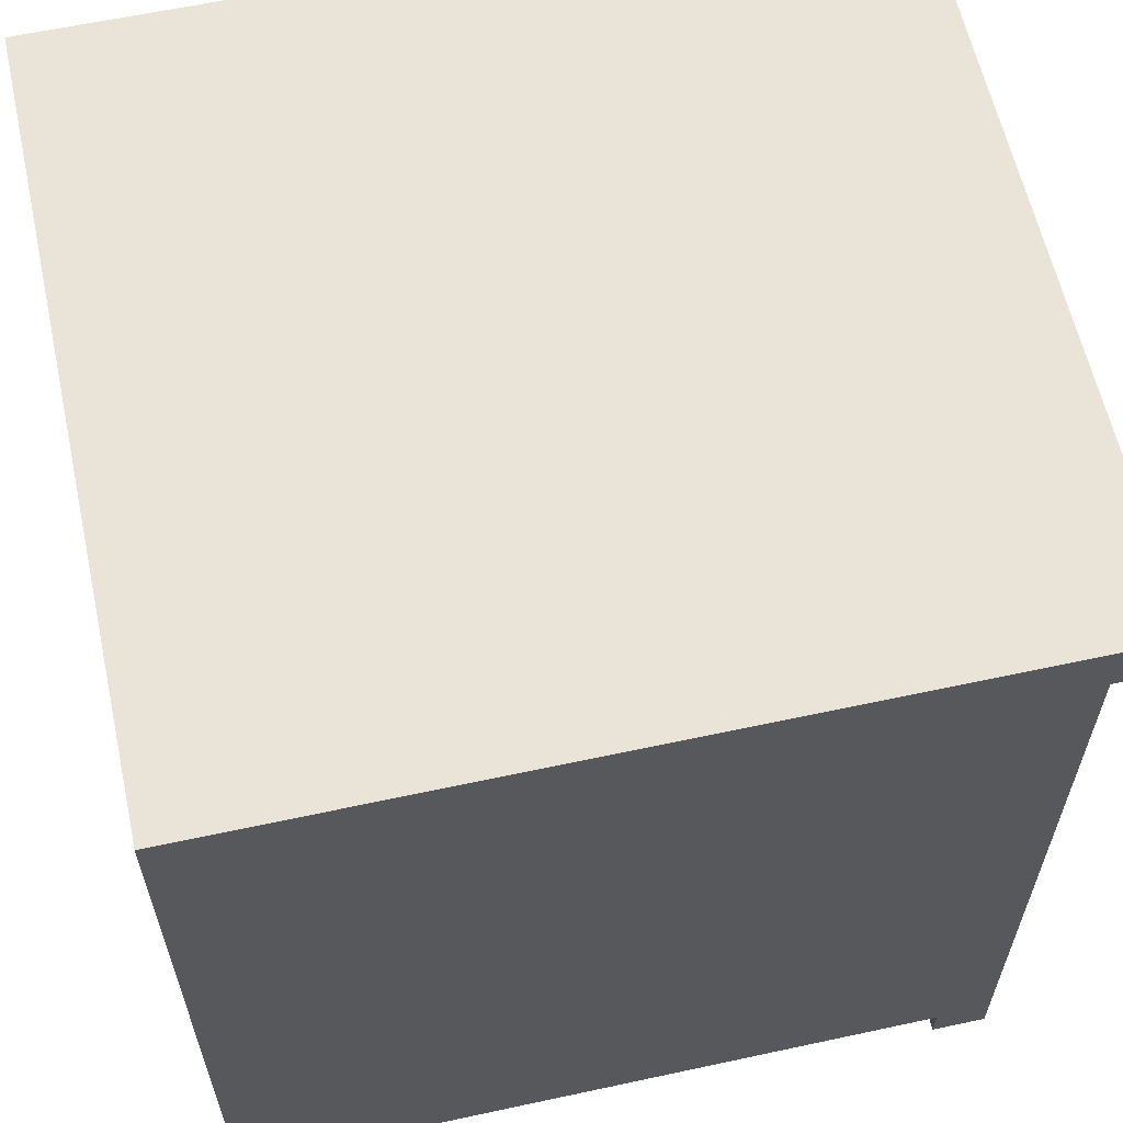
<metadata>
{"format":"obj","ext":"obj","renderer":"f3d","projection":"perspective","resolution":1024,"background":"white","views":[{"elev":61.1,"azim":77.6,"up":"+Z"}]}
</metadata>
<code>
o kitchenStove
v 0 0.45 0.45
v 0 0.45 0.42
v -0.43 0.45 0.42
v -0.43 0.45 0.45
v -0.43 0.39 0.45
v 0 0.39 0.45
v 0 0.42 0.42
v 0 0.39 0.02
v 0 0.39 0
v 0 0.42 0
v -0.43 0.42 0
v -0.43 0.39 0
v -0.43 0.39 0.02
v -0.43 0.42 0.42
v -0.03023 0.42 0.05
v -0.3998 0.42 0.05
v -0.3998 0.42 0.4079
v -0.03023 0.42 0.4079
v 0 -0 0.04
v 0 -0 0.45
v -0.43 -0 0.45
v -0.43 -0 0.04
v 0 0.05824 0.02
v 0 0.05824 0.04
v -0.43 0.05824 0.04
v -0.43 0.05824 0.02
v -0.4032 0.3632 0.02
v -0.02684 0.3632 0.02
v -0.02684 0.08509 0.4
v -0.4032 0.08509 0.4
v -0.02684 0.3632 0.4
v -0.4032 0.3632 0.4
v -0.3695 0.2041 0.4
v -0.4032 0.2241 0.4
v -0.3695 0.2241 0.4
v -0.06051 0.2041 0.4
v -0.02684 0.2241 0.4
v -0.06051 0.2241 0.4
v -0.2665 0.435 0.3206
v -0.2538 0.435 0.3206
v -0.2758 0.435 0.2825
v -0.2821 0.435 0.2935
v -0.3198 0.435 0.2825
v -0.3134 0.435 0.2935
v -0.3291 0.435 0.3206
v -0.3418 0.435 0.3206
v -0.2758 0.435 0.3587
v -0.2821 0.435 0.3477
v -0.3198 0.435 0.3587
v -0.3134 0.435 0.3477
v -0.2538 0.43 0.3206
v -0.2758 0.43 0.3587
v -0.2648 0.43 0.1868
v -0.2648 0.435 0.1868
v -0.2813 0.435 0.2153
v -0.2813 0.43 0.2153
v -0.1476 0.435 0.09528
v -0.1421 0.435 0.08575
v -0.1476 0.435 0.07622
v -0.1586 0.435 0.09528
v -0.1586 0.435 0.07622
v -0.1641 0.435 0.08575
v -0.3198 0.43 0.3587
v -0.08987 0.435 0.09528
v -0.09538 0.435 0.08575
v -0.09813 0.425 0.08575
v -0.09125 0.425 0.09766
v -0.0775 0.425 0.09766
v -0.07888 0.435 0.09528
v -0.3418 0.43 0.3206
v -0.07337 0.435 0.08575
v -0.07888 0.435 0.07622
v -0.08987 0.435 0.07622
v -0.2103 0.43 0.09385
v -0.2056 0.43 0.08575
v -0.2103 0.43 0.07765
v -0.2197 0.43 0.09385
v -0.2197 0.43 0.07765
v -0.2243 0.43 0.08575
v -0.16 0.425 0.07384
v -0.1669 0.425 0.08575
v -0.3198 0.43 0.2825
v -0.2714 0.435 0.09528
v -0.2659 0.435 0.08575
v -0.2714 0.435 0.07622
v -0.2824 0.435 0.09528
v -0.2824 0.435 0.07622
v -0.2879 0.435 0.08575
v -0.3401 0.435 0.09528
v -0.3346 0.435 0.08575
v -0.3401 0.435 0.07622
v -0.3511 0.435 0.09528
v -0.3511 0.435 0.07622
v -0.3566 0.435 0.08575
v -0.07062 0.425 0.08575
v -0.2631 0.425 0.08575
v -0.27 0.425 0.09766
v -0.09125 0.425 0.07384
v -0.3525 0.425 0.09766
v -0.3387 0.425 0.09766
v -0.0775 0.425 0.07384
v -0.1394 0.425 0.08575
v -0.1462 0.425 0.07384
v -0.3033 0.435 0.2757
v -0.2923 0.435 0.2757
v -0.2923 0.44 0.2757
v -0.3033 0.44 0.2757
v -0.226 0.425 0.08575
v -0.2205 0.425 0.09528
v -0.2923 0.435 0.2235
v -0.3033 0.435 0.2235
v -0.3033 0.44 0.2235
v -0.2923 0.44 0.2235
v -0.2923 0.435 0.3656
v -0.3033 0.435 0.3656
v -0.3033 0.44 0.3656
v -0.2923 0.44 0.3656
v -0.2758 0.43 0.2825
v -0.16 0.425 0.09766
v -0.2233 0.435 0.3151
v -0.2233 0.435 0.3261
v -0.2507 0.435 0.3261
v -0.2507 0.435 0.3151
v -0.1462 0.425 0.09766
v -0.05773 0.435 0.3152
v -0.05773 0.435 0.3261
v -0.08523 0.435 0.3261
v -0.08523 0.435 0.3152
v -0.1267 0.435 0.3656
v -0.1267 0.44 0.3656
v -0.1267 0.44 0.3793
v -0.1267 0.435 0.3793
v -0.1542 0.435 0.2825
v -0.1542 0.43 0.2825
v -0.1762 0.43 0.3206
v -0.1762 0.435 0.3206
v -0.08824 0.43 0.3206
v -0.08824 0.435 0.3206
v -0.1102 0.435 0.3587
v -0.1102 0.43 0.3587
v -0.2617 0.44 0.1813
v -0.2617 0.435 0.1813
v -0.2617 0.435 0.1923
v -0.2617 0.44 0.1923
v -0.1792 0.435 0.3151
v -0.1792 0.435 0.3261
v -0.2067 0.435 0.3261
v -0.2067 0.435 0.3151
v -0.1542 0.43 0.3587
v -0.1542 0.435 0.3587
v -0.3525 0.425 0.07384
v -0.3594 0.425 0.08575
v -0.2838 0.425 0.09766
v -0.204 0.425 0.08575
v -0.2095 0.425 0.07622
v -0.3387 0.425 0.07384
v -0.2775 0.435 0.1868
v -0.2813 0.435 0.1582
v -0.2876 0.435 0.1692
v -0.3143 0.435 0.1582
v -0.3079 0.435 0.1692
v -0.3181 0.435 0.1868
v -0.3308 0.435 0.1868
v -0.2876 0.435 0.2043
v -0.3143 0.435 0.2153
v -0.3079 0.435 0.2043
v -0.2813 0.43 0.1582
v -0.3143 0.43 0.1582
v -0.3308 0.43 0.1868
v -0.2095 0.425 0.09528
v -0.27 0.425 0.07384
v -0.1652 0.435 0.1868
v -0.1652 0.43 0.1868
v -0.1487 0.43 0.2153
v -0.1487 0.435 0.2153
v -0.3143 0.43 0.2153
v -0.09924 0.43 0.1868
v -0.09924 0.435 0.1868
v -0.1157 0.435 0.2153
v -0.1157 0.43 0.2153
v -0.2838 0.425 0.07384
v -0.3319 0.425 0.08575
v -0.2205 0.425 0.07622
v -0.1157 0.43 0.1582
v -0.1157 0.435 0.1582
v -0.1683 0.435 0.1813
v -0.1683 0.44 0.1813
v -0.1683 0.44 0.1923
v -0.1683 0.435 0.1923
v -0.09623 0.44 0.1813
v -0.09623 0.435 0.1813
v -0.09623 0.435 0.1923
v -0.09623 0.44 0.1923
v -0.05773 0.44 0.1923
v -0.05773 0.44 0.1281
v -0.05773 0.44 0.1813
v -0.05773 0.44 0.262
v -0.05773 0.44 0.2455
v -0.1267 0.44 0.262
v -0.1267 0.44 0.2455
v -0.1267 0.44 0.2757
v -0.1377 0.44 0.2757
v -0.1377 0.44 0.2235
v -0.1267 0.44 0.2235
v -0.1377 0.44 0.262
v -0.1377 0.44 0.2455
v -0.2067 0.44 0.262
v -0.2067 0.44 0.2455
v -0.2067 0.44 0.3151
v -0.2233 0.44 0.1281
v -0.2067 0.44 0.1923
v -0.2067 0.44 0.1813
v -0.2067 0.44 0.1281
v -0.3833 0.44 0.1171
v -0.1377 0.44 0.1281
v -0.1267 0.44 0.1281
v -0.04673 0.44 0.1171
v -0.1377 0.44 0.1501
v -0.1267 0.44 0.1501
v -0.2923 0.44 0.1281
v -0.3033 0.44 0.1281
v -0.3033 0.44 0.1501
v -0.2923 0.44 0.1501
v -0.3723 0.44 0.1281
v -0.3723 0.44 0.1813
v -0.3723 0.44 0.1923
v -0.3723 0.44 0.2455
v -0.3723 0.44 0.3151
v -0.3833 0.44 0.3903
v -0.05773 0.44 0.3793
v -0.04673 0.44 0.3903
v -0.1377 0.44 0.3793
v -0.1377 0.44 0.3656
v -0.2067 0.44 0.3793
v -0.2233 0.44 0.3793
v -0.2067 0.44 0.3261
v -0.1792 0.44 0.3151
v -0.1792 0.44 0.3261
v -0.2233 0.44 0.3261
v -0.2233 0.44 0.262
v -0.2233 0.44 0.3151
v -0.2507 0.44 0.3261
v -0.2507 0.44 0.3151
v -0.2233 0.44 0.1813
v -0.2233 0.44 0.1923
v -0.2233 0.44 0.2455
v -0.2923 0.44 0.262
v -0.2923 0.44 0.2455
v -0.3033 0.44 0.262
v -0.3033 0.44 0.2455
v -0.3723 0.44 0.262
v -0.3448 0.44 0.3151
v -0.3723 0.44 0.3261
v -0.3448 0.44 0.3261
v -0.3723 0.44 0.3793
v -0.3033 0.44 0.3793
v -0.2923 0.44 0.3793
v -0.05773 0.44 0.3261
v -0.05773 0.44 0.3152
v -0.08523 0.44 0.3261
v -0.08523 0.44 0.3152
v -0.3338 0.44 0.1923
v -0.3338 0.44 0.1813
v -0.1102 0.43 0.2825
v -0.1102 0.435 0.2825
v -0.2906 0.425 0.08575
v -0.1487 0.435 0.1582
v -0.1487 0.43 0.1582
v -0.1119 0.435 0.1868
v -0.1221 0.435 0.1692
v -0.1424 0.435 0.1692
v -0.1525 0.435 0.1868
v -0.1221 0.435 0.2043
v -0.1424 0.435 0.2043
v -0.3338 0.435 0.1813
v -0.3723 0.435 0.1813
v -0.3723 0.435 0.3261
v -0.3723 0.43 0.3793
v -0.3723 0.435 0.3151
v -0.3723 0.43 0.262
v -0.2923 0.435 0.3793
v -0.3033 0.435 0.3793
v -0.2923 0.435 0.262
v -0.2233 0.43 0.262
v -0.3033 0.435 0.262
v -0.1377 0.435 0.2455
v -0.05773 0.43 0.2455
v -0.2067 0.43 0.2455
v -0.1267 0.435 0.2455
v -0.2923 0.435 0.1281
v -0.2923 0.435 0.1501
v -0.3033 0.435 0.1501
v -0.3033 0.435 0.1281
v -0.3338 0.435 0.1923
v -0.3723 0.435 0.1923
v -0.3723 0.43 0.1281
v -0.2233 0.43 0.1281
v -0.3033 0.435 0.2455
v -0.1267 0.435 0.1281
v -0.1267 0.435 0.1501
v -0.1267 0.435 0.262
v -0.2067 0.43 0.262
v -0.05773 0.43 0.262
v -0.1377 0.435 0.262
v -0.1377 0.435 0.3656
v -0.1377 0.435 0.3793
v -0.05773 0.43 0.3793
v -0.2067 0.43 0.3793
v -0.3723 0.43 0.2455
v -0.2067 0.435 0.1813
v -0.2923 0.435 0.2455
v -0.2233 0.435 0.1813
v -0.2233 0.435 0.1923
v -0.1166 0.435 0.2935
v -0.1479 0.435 0.2935
v -0.1479 0.44 0.2935
v -0.1166 0.44 0.2935
v -0.1377 0.435 0.2235
v -0.1267 0.435 0.2235
v -0.3448 0.435 0.3151
v -0.1377 0.435 0.1501
v -0.1377 0.435 0.2757
v -0.1267 0.435 0.2757
v -0.2233 0.43 0.3793
v -0.2067 0.435 0.1923
v -0.3448 0.435 0.3261
v -0.1377 0.435 0.1281
v -0.2233 0.43 0.2455
v -0.1009 0.435 0.3206
v -0.1635 0.435 0.3206
v -0.1166 0.435 0.3477
v -0.1479 0.435 0.3477
v -0.05773 0.435 0.1813
v -0.05773 0.43 0.1281
v -0.05773 0.435 0.1923
v -0.2067 0.43 0.1281
v -0.2665 0.44 0.3206
v -0.2821 0.44 0.3477
v -0.1221 0.44 0.2043
v -0.1424 0.44 0.2043
v -0.3888 0.425 0.3958
v -0.04123 0.425 0.3958
v -0.2821 0.44 0.2935
v -0.3134 0.44 0.3477
v -0.3134 0.44 0.2935
v -0.3291 0.44 0.3206
v -0.04123 0.425 0.1116
v -0.3888 0.425 0.1116
v -0.1424 0.44 0.1692
v -0.1221 0.44 0.1692
v -0.2876 0.44 0.2043
v -0.3079 0.44 0.2043
v -0.3181 0.44 0.1868
v -0.1166 0.44 0.3477
v -0.1009 0.44 0.3206
v -0.1479 0.44 0.3477
v -0.1635 0.44 0.3206
v -0.1119 0.44 0.1868
v -0.1525 0.44 0.1868
v -0.3079 0.44 0.1692
v -0.2876 0.44 0.1692
v -0.2775 0.44 0.1868
v -0.3695 0.2241 0.06
v -0.4032 0.2241 0.06
v -0.3541 0.2395 0.4
v -0.4032 0.2395 0.4
v -0.07593 0.2395 0.4
v -0.02684 0.2395 0.4
v -0.07593 0.2195 0.4
v -0.3541 0.2195 0.4
v -0.3541 0.2395 0.06
v -0.4032 0.2395 0.06
v -0.3541 0.2195 0.06
v -0.07593 0.2195 0.06
v -0.07593 0.2395 0.06
v -0.02684 0.2395 0.06
v -0.02684 0.2241 0.06
v -0.06051 0.2241 0.06
v -0.06051 0.2041 0.06
v -0.3695 0.2041 0.06
v -0.3888 0.425 0.061
v -0.04123 0.425 0.061
v -0.06781 0.2885 0.02
v -0.06781 0.2885 0.04
v -0.3578 0.2885 0.04
v -0.3578 0.2885 0.02
v -0.06781 0.1274 0.04
v -0.06781 0.1274 0.02
v -0.3578 0.1274 0.02
v -0.3578 0.1274 0.04
v -0.06781 0.3132 0
v -0.3578 0.3132 0
v -0.3578 0.3232 0
v -0.06781 0.3232 0
v -0.06781 0.3332 0.02
v -0.06781 0.3332 0.01
v -0.3578 0.3332 0.01
v -0.3578 0.3332 0.02
v -0.4032 0.08509 0.04
v -0.02684 0.08509 0.04
v -0.02684 0.3632 0.04
v -0.4032 0.3632 0.04
v -0.02684 0.08509 0.02
v -0.4032 0.08509 0.02
v -0.3578 0.3132 0.02
v -0.06781 0.3132 0.02
f 1 2 3
f 3 4 1
f 5 6 1
f 1 4 5
f 7 2 1
f 7 1 6
f 7 6 8
f 7 8 9
f 9 10 7
f 11 12 13
f 13 14 11
f 13 5 14
f 5 3 14
f 5 4 3
f 7 14 3
f 3 2 7
f 15 7 10
f 10 11 15
f 11 16 15
f 11 17 16
f 7 15 18
f 18 14 7
f 18 17 14
f 17 11 14
f 9 12 11
f 11 10 9
f 9 8 13
f 13 12 9
f 383 385 384
f 385 383 386
f 387 389 388
f 389 387 390
f 389 385 386
f 385 389 390
f 383 387 388
f 387 383 384
f 391 393 392
f 393 391 394
f 395 397 396
f 397 395 398
f 387 399 400
f 400 401 387
f 401 384 387
f 401 385 384
f 399 387 390
f 390 402 399
f 390 385 402
f 385 401 402
f 403 400 399
f 399 404 403
f 389 404 403
f 404 389 27
f 27 389 386
f 27 386 405
f 405 386 383
f 27 405 398
f 27 398 395
f 403 388 389
f 388 403 28
f 388 28 383
f 395 28 27
f 383 28 406
f 383 406 405
f 406 28 395
f 391 405 406
f 405 391 392
f 401 28 27
f 27 402 401
f 403 28 401
f 401 400 403
f 393 405 392
f 405 393 397
f 405 397 398
f 391 396 394
f 396 391 406
f 396 406 395
f 394 397 393
f 397 394 396
f 27 404 399
f 399 402 27
f 19 20 21
f 21 22 19
f 23 24 25
f 25 26 23
f 19 22 25
f 25 24 19
f 25 22 21
f 25 21 5
f 25 5 13
f 13 26 25
f 23 8 6
f 6 24 23
f 6 19 24
f 6 20 19
f 6 8 13
f 13 5 6
f 21 20 6
f 6 5 21
f 404 23 26
f 26 13 404
f 13 27 404
f 13 28 27
f 23 404 403
f 403 8 23
f 403 28 8
f 28 13 8
f 29 404 403
f 404 29 30
f 28 32 31
f 32 28 27
f 33 30 29
f 30 33 34
f 34 33 35
f 29 36 33
f 36 29 37
f 36 37 38
f 39 40 41
f 41 42 39
f 41 43 42
f 43 44 42
f 43 45 44
f 43 46 45
f 47 40 39
f 39 48 47
f 48 49 47
f 45 46 49
f 48 50 49
f 50 45 49
f 51 40 47
f 47 52 51
f 53 54 55
f 55 56 53
f 57 58 59
f 59 60 57
f 59 61 60
f 61 62 60
f 63 52 47
f 47 49 63
f 64 65 66
f 66 67 64
f 67 68 69
f 69 64 67
f 46 70 63
f 63 49 46
f 69 71 72
f 72 64 69
f 72 73 64
f 73 65 64
f 74 75 76
f 76 77 74
f 76 78 77
f 78 79 77
f 61 80 81
f 81 62 61
f 43 82 70
f 70 46 43
f 83 84 85
f 85 86 83
f 85 87 86
f 87 88 86
f 89 90 91
f 91 92 89
f 91 93 92
f 93 94 92
f 68 95 71
f 71 69 68
f 96 84 83
f 83 97 96
f 73 98 66
f 66 65 73
f 99 100 89
f 89 92 99
f 95 101 72
f 72 71 95
f 102 103 59
f 59 58 102
f 104 105 106
f 106 107 104
f 79 108 109
f 109 77 79
f 110 111 112
f 112 113 110
f 114 115 116
f 116 117 114
f 118 41 40
f 40 51 118
f 60 62 81
f 81 119 60
f 101 98 73
f 73 72 101
f 120 121 122
f 122 123 120
f 119 124 57
f 57 60 119
f 125 126 127
f 127 128 125
f 118 82 43
f 43 41 118
f 129 130 131
f 131 132 129
f 133 134 135
f 135 136 133
f 137 138 139
f 139 140 137
f 141 142 143
f 143 144 141
f 145 146 147
f 147 148 145
f 136 135 149
f 149 150 136
f 93 151 152
f 152 94 93
f 149 140 139
f 139 150 149
f 153 97 83
f 83 86 153
f 154 155 76
f 76 75 154
f 156 151 93
f 93 91 156
f 157 54 158
f 158 159 157
f 158 160 159
f 160 161 159
f 160 162 161
f 160 163 162
f 55 54 157
f 157 164 55
f 164 165 55
f 162 163 165
f 164 166 165
f 166 162 165
f 167 158 54
f 54 53 167
f 160 168 169
f 169 163 160
f 170 154 75
f 75 74 170
f 96 171 85
f 85 84 96
f 172 173 174
f 174 175 172
f 176 56 55
f 55 165 176
f 177 178 179
f 179 180 177
f 171 181 87
f 87 85 171
f 103 80 61
f 61 59 103
f 92 94 152
f 152 99 92
f 182 156 91
f 91 90 182
f 182 90 89
f 89 100 182
f 78 183 108
f 108 79 78
f 184 185 178
f 178 177 184
f 163 169 176
f 176 165 163
f 186 187 188
f 188 189 186
f 190 191 192
f 192 193 190
f 194 195 196
f 196 193 194
f 196 190 193
f 197 195 194
f 197 194 198
f 198 199 197
f 198 200 199
f 200 201 199
f 200 202 201
f 203 202 200
f 200 204 203
f 203 205 202
f 203 206 205
f 206 207 205
f 206 208 207
f 208 209 207
f 210 209 208
f 210 208 211
f 210 211 212
f 212 211 188
f 188 187 212
f 210 212 213
f 214 210 213
f 214 213 215
f 214 215 216
f 214 216 195
f 217 214 195
f 195 197 217
f 215 218 216
f 219 216 218
f 214 220 210
f 214 221 220
f 221 222 220
f 223 220 222
f 214 224 221
f 214 225 224
f 214 226 225
f 214 227 226
f 214 228 227
f 214 229 228
f 217 197 230
f 230 229 231
f 231 217 230
f 230 131 229
f 131 232 229
f 131 130 232
f 232 130 233
f 232 234 229
f 234 235 229
f 234 209 235
f 209 234 236
f 237 209 236
f 236 238 237
f 209 239 235
f 209 240 239
f 239 240 241
f 241 242 239
f 241 243 242
f 209 210 240
f 210 244 240
f 244 245 240
f 245 244 141
f 141 144 245
f 240 245 246
f 246 247 240
f 246 248 247
f 248 106 247
f 248 107 106
f 248 112 107
f 248 113 112
f 112 249 107
f 249 112 250
f 250 251 249
f 250 227 251
f 227 228 251
f 252 228 253
f 253 254 252
f 228 255 253
f 255 228 229
f 256 255 229
f 257 256 229
f 235 257 229
f 257 117 256
f 256 117 116
f 258 197 259
f 259 260 258
f 259 261 260
f 197 258 230
f 262 263 225
f 225 226 262
f 264 134 133
f 133 265 264
f 87 181 266
f 266 88 87
f 267 268 173
f 173 172 267
f 184 268 267
f 267 185 184
f 88 266 153
f 153 86 88
f 155 183 78
f 78 76 155
f 269 178 185
f 185 270 269
f 185 267 270
f 267 271 270
f 267 272 271
f 267 172 272
f 179 178 269
f 269 273 179
f 273 175 179
f 272 172 175
f 273 274 175
f 274 272 175
f 174 180 179
f 179 175 174
f 102 58 57
f 57 124 102
f 167 168 160
f 160 158 167
f 109 170 74
f 74 77 109
f 275 276 225
f 225 263 275
f 277 253 255
f 277 255 278
f 279 277 278
f 279 278 280
f 228 279 280
f 280 251 228
f 114 281 282
f 282 115 114
f 283 280 284
f 284 240 283
f 240 247 283
f 280 283 285
f 285 251 280
f 285 249 251
f 286 287 288
f 288 208 286
f 208 206 286
f 287 286 289
f 289 198 287
f 289 200 198
f 290 291 292
f 292 293 290
f 276 275 294
f 294 295 276
f 290 296 297
f 297 210 290
f 210 220 290
f 296 290 293
f 293 224 296
f 293 221 224
f 112 111 298
f 298 250 112
f 299 216 219
f 219 300 299
f 221 293 292
f 292 222 221
f 301 302 303
f 303 197 301
f 197 199 301
f 302 301 304
f 304 207 302
f 304 205 207
f 129 305 233
f 233 130 129
f 306 307 308
f 308 234 306
f 234 232 306
f 307 306 132
f 132 230 307
f 132 131 230
f 295 226 227
f 295 227 309
f 276 295 309
f 276 309 296
f 225 276 296
f 296 224 225
f 147 236 234
f 147 234 308
f 148 147 308
f 148 308 302
f 209 148 302
f 302 207 209
f 186 310 212
f 212 187 186
f 111 110 311
f 311 298 111
f 312 313 143
f 143 142 312
f 314 315 316
f 316 317 314
f 318 319 289
f 289 286 318
f 145 237 238
f 238 146 145
f 320 279 228
f 228 252 320
f 127 126 258
f 258 260 127
f 321 300 219
f 219 218 321
f 322 323 201
f 201 202 322
f 282 324 278
f 278 255 282
f 255 256 282
f 324 282 281
f 281 235 324
f 281 257 235
f 264 265 138
f 138 137 264
f 186 189 325
f 325 310 186
f 125 197 303
f 303 307 125
f 307 126 125
f 307 258 126
f 307 230 258
f 197 125 259
f 261 128 127
f 127 260 261
f 243 123 122
f 122 242 243
f 319 318 203
f 203 204 319
f 292 291 223
f 223 222 292
f 275 263 262
f 262 294 275
f 320 326 277
f 277 279 320
f 285 283 311
f 311 298 285
f 283 105 104
f 104 285 283
f 120 240 284
f 284 324 120
f 324 121 120
f 324 239 121
f 324 235 239
f 240 120 241
f 277 326 254
f 254 253 277
f 283 247 106
f 106 105 283
f 299 300 321
f 321 327 299
f 116 115 282
f 282 256 116
f 298 328 309
f 309 227 298
f 227 250 298
f 328 298 311
f 311 246 328
f 311 248 246
f 329 138 265
f 265 314 329
f 265 133 314
f 133 315 314
f 133 330 315
f 133 136 330
f 139 138 329
f 329 331 139
f 331 150 139
f 330 136 150
f 331 332 150
f 332 330 150
f 333 195 334
f 334 287 333
f 287 335 333
f 287 194 335
f 287 198 194
f 195 333 196
f 145 148 209
f 209 237 145
f 290 220 223
f 223 291 290
f 320 252 254
f 254 326 320
f 114 117 257
f 257 281 114
f 215 327 321
f 321 218 215
f 325 310 312
f 312 313 325
f 143 313 245
f 245 144 143
f 333 335 192
f 192 191 333
f 122 121 239
f 239 242 122
f 304 301 289
f 289 286 304
f 295 294 262
f 262 226 295
f 325 211 208
f 325 208 288
f 310 325 288
f 310 288 336
f 212 310 336
f 336 213 212
f 312 210 297
f 297 328 312
f 328 313 312
f 328 245 313
f 328 246 245
f 210 312 244
f 121 147 148
f 148 120 121
f 39 337 338
f 338 48 39
f 312 142 141
f 141 244 312
f 274 273 339
f 339 340 274
f 341 342 231
f 231 229 341
f 42 343 337
f 337 39 42
f 299 336 334
f 334 195 299
f 195 216 299
f 336 299 327
f 327 213 336
f 327 215 213
f 338 337 343
f 343 344 338
f 343 345 344
f 345 346 344
f 347 348 214
f 214 217 347
f 270 271 349
f 349 350 270
f 342 347 217
f 217 231 342
f 166 164 351
f 351 352 166
f 346 45 50
f 50 344 346
f 147 146 238
f 238 236 147
f 325 189 188
f 188 211 325
f 353 162 166
f 166 352 353
f 354 355 317
f 317 316 354
f 316 356 354
f 316 357 356
f 339 358 350
f 350 340 339
f 350 349 340
f 349 359 340
f 314 317 355
f 355 329 314
f 349 271 272
f 272 359 349
f 205 304 322
f 322 202 205
f 214 348 341
f 341 229 214
f 301 199 201
f 201 323 301
f 329 355 354
f 354 331 329
f 357 330 332
f 332 356 357
f 301 323 322
f 322 304 301
f 159 161 360
f 360 361 159
f 316 315 330
f 330 357 316
f 203 318 286
f 286 206 203
f 333 191 190
f 190 196 333
f 269 358 339
f 339 273 269
f 345 44 45
f 45 346 345
f 50 48 338
f 338 344 50
f 157 362 351
f 351 164 157
f 120 123 243
f 243 241 120
f 270 350 358
f 358 269 270
f 125 128 261
f 261 259 125
f 359 272 274
f 274 340 359
f 319 204 200
f 200 289 319
f 159 361 362
f 362 157 159
f 332 331 354
f 354 356 332
f 192 335 194
f 194 193 192
f 110 113 248
f 248 311 110
f 360 161 162
f 162 353 360
f 42 44 345
f 345 343 42
f 351 362 361
f 361 352 351
f 361 360 352
f 360 353 352
f 129 132 306
f 306 305 129
f 249 285 104
f 104 107 249
f 233 305 306
f 306 232 233
f 363 34 35
f 34 363 364
f 365 32 366
f 32 365 367
f 32 367 368
f 32 368 31
f 365 369 367
f 369 365 370
f 365 372 371
f 372 365 366
f 373 365 371
f 365 373 370
f 369 373 374
f 373 369 370
f 375 369 374
f 369 375 367
f 368 375 376
f 375 368 367
f 377 38 37
f 38 377 378
f 379 38 378
f 38 379 36
f 379 33 36
f 33 379 380
f 363 33 380
f 33 363 35
f 363 372 364
f 363 371 372
f 363 373 371
f 380 373 363
f 373 380 379
f 379 374 373
f 374 379 378
f 374 378 375
f 375 378 377
f 375 377 376
f 372 27 404
f 27 372 32
f 32 372 366
f 404 364 372
f 364 404 30
f 364 30 34
f 377 403 28
f 403 377 29
f 29 377 37
f 28 376 377
f 376 28 31
f 376 31 368
f 341 348 381
f 381 16 341
f 16 17 341
f 17 18 342
f 342 341 17
f 167 328 297
f 297 296 167
f 167 53 328
f 296 168 167
f 296 169 168
f 328 53 56
f 56 309 328
f 169 296 309
f 56 176 309
f 176 169 309
f 18 15 382
f 382 342 18
f 382 347 342
f 101 347 382
f 382 381 101
f 101 95 347
f 381 98 101
f 381 103 98
f 103 66 98
f 103 102 66
f 381 80 103
f 381 155 80
f 155 81 80
f 155 154 81
f 381 183 155
f 381 171 183
f 171 108 183
f 171 96 108
f 381 181 171
f 381 266 181
f 381 156 266
f 156 182 266
f 381 151 156
f 381 152 151
f 381 348 152
f 81 154 170
f 119 170 348
f 119 81 170
f 124 119 348
f 67 124 348
f 68 67 348
f 68 348 347
f 347 95 68
f 67 66 124
f 66 102 124
f 170 109 348
f 109 97 348
f 109 108 97
f 108 96 97
f 97 153 348
f 153 266 348
f 266 100 348
f 266 182 100
f 100 99 348
f 99 152 348
f 184 287 334
f 334 336 184
f 184 177 287
f 336 268 184
f 336 173 268
f 287 177 180
f 180 288 287
f 173 336 288
f 180 174 288
f 174 173 288
f 382 15 16
f 16 381 382
f 137 307 303
f 303 264 137
f 303 302 264
f 302 134 264
f 302 135 134
f 307 137 140
f 140 308 307
f 135 302 308
f 140 149 308
f 149 135 308
f 51 324 284
f 284 118 51
f 284 280 118
f 280 82 118
f 280 70 82
f 324 51 52
f 52 278 324
f 70 280 278
f 52 63 278
f 63 70 278
f 390 387 384
f 384 385 390

</code>
